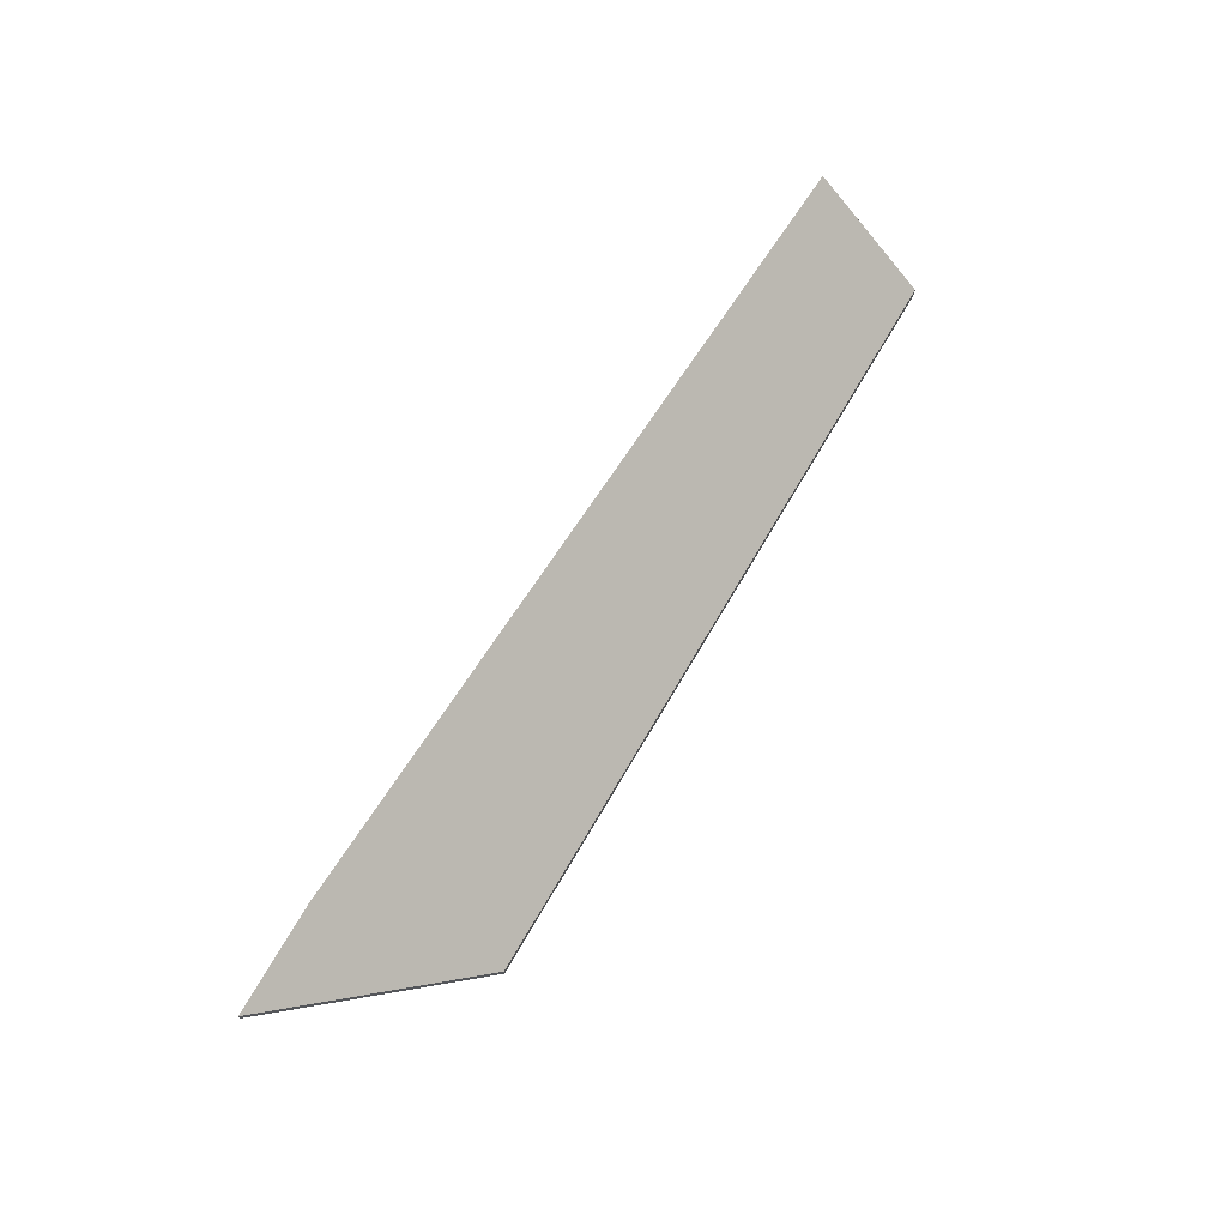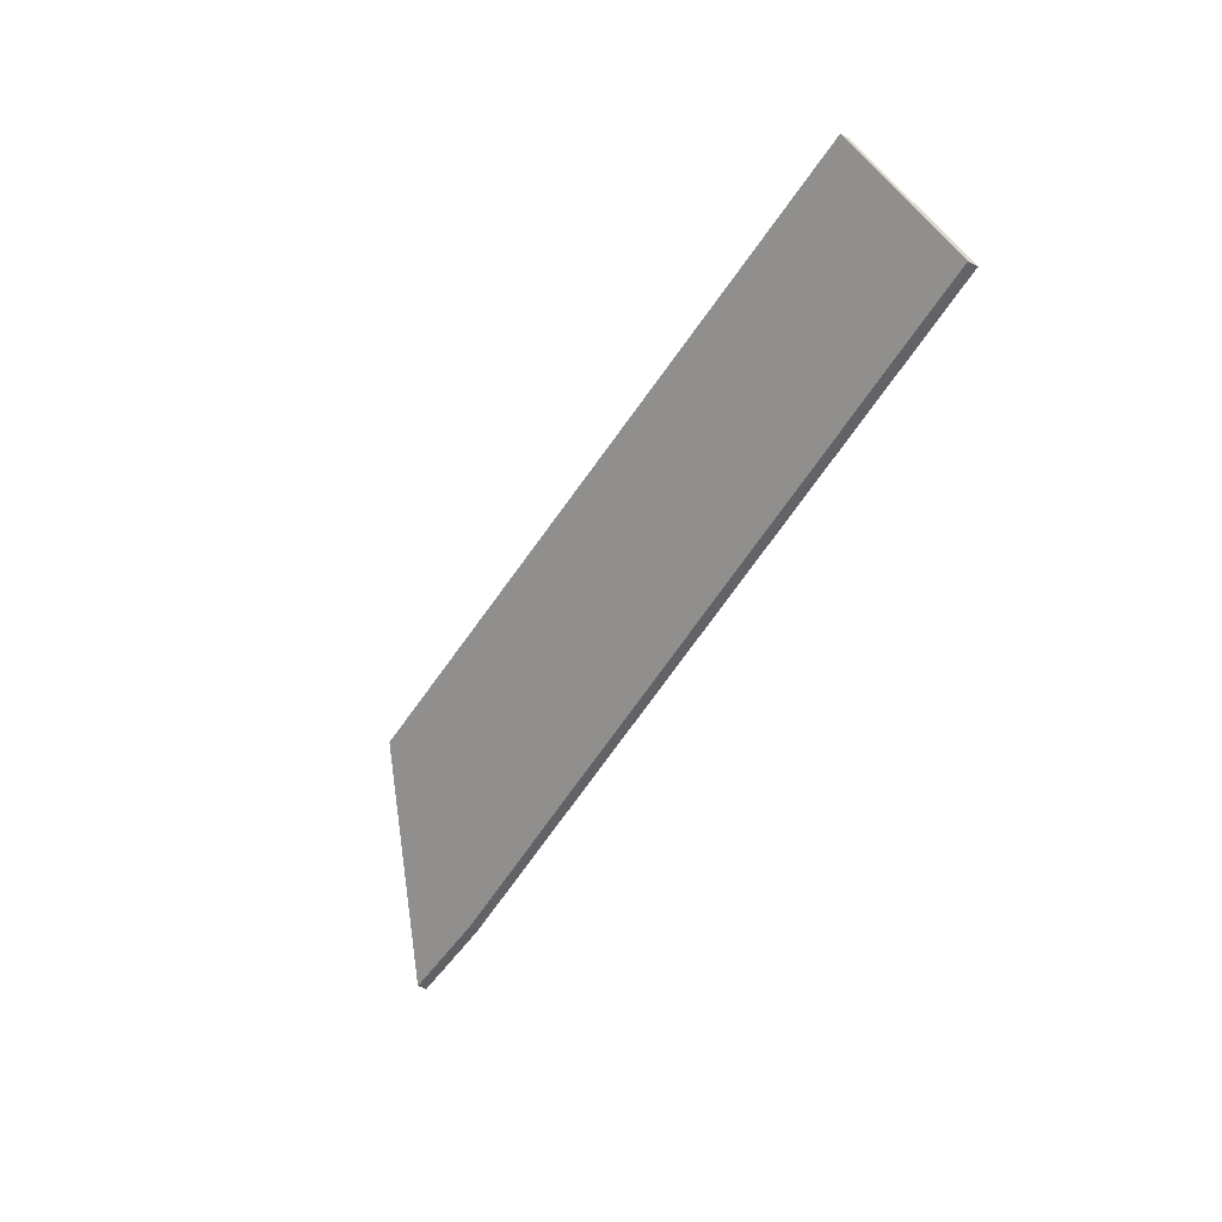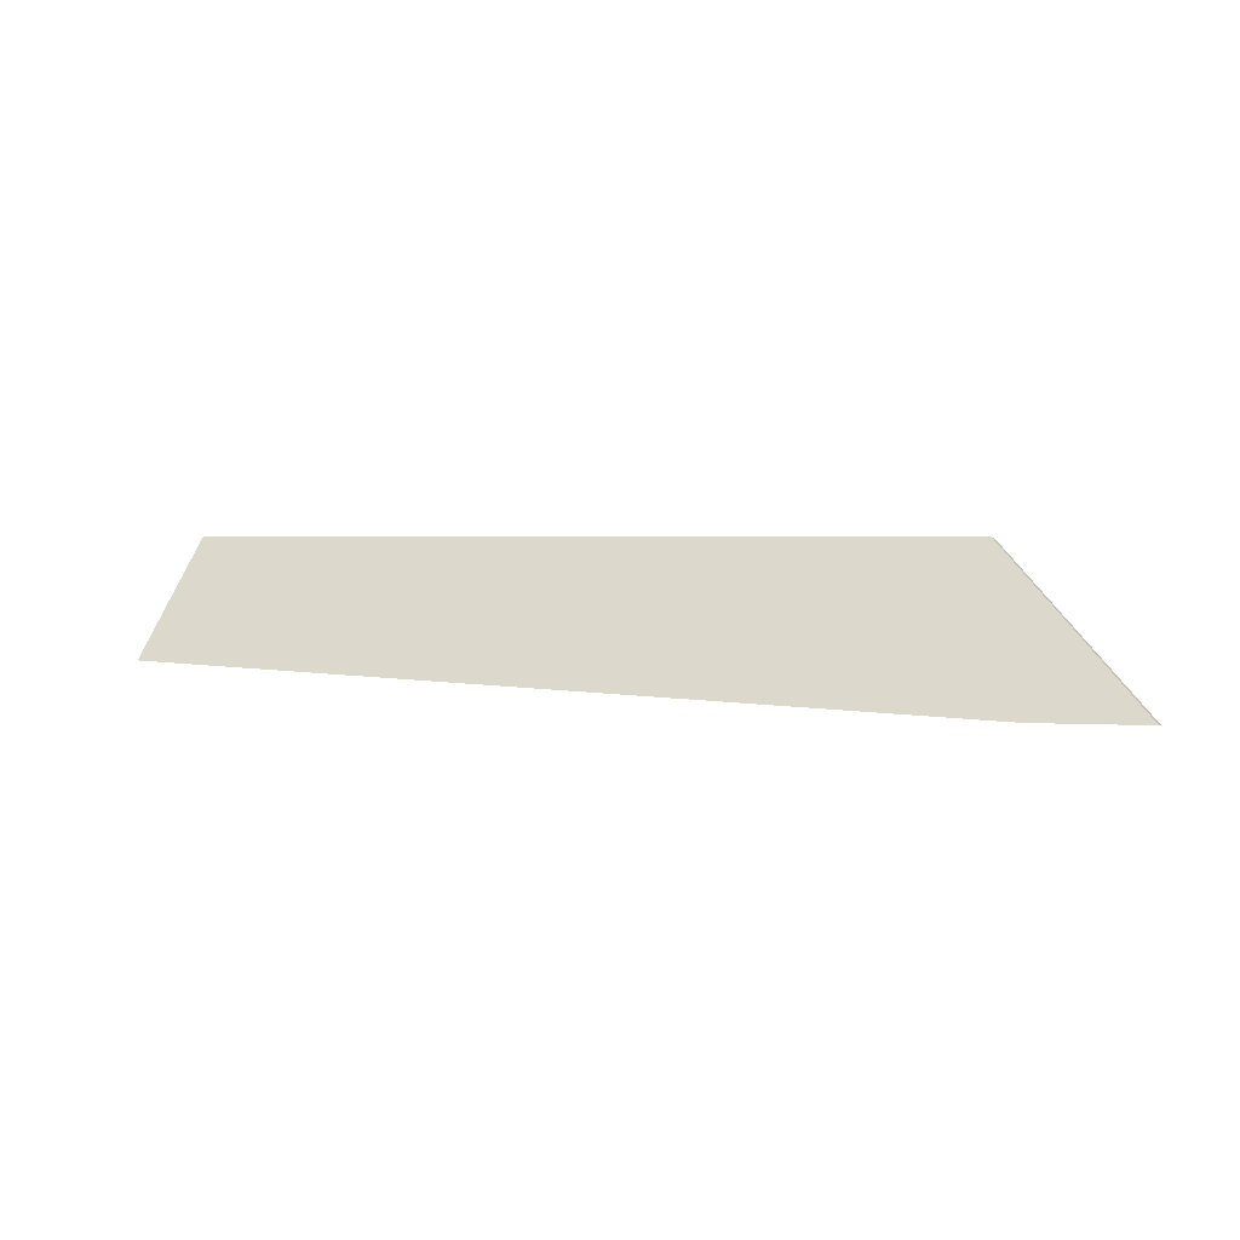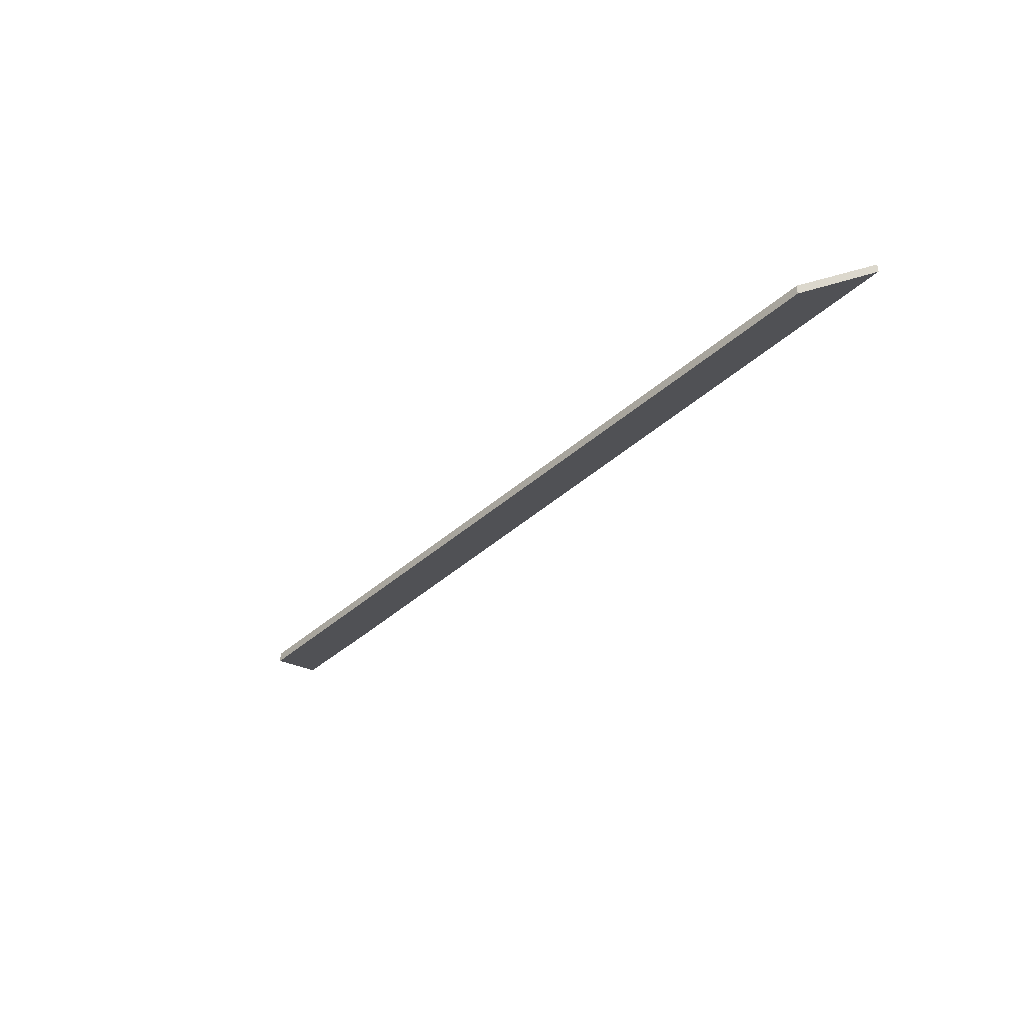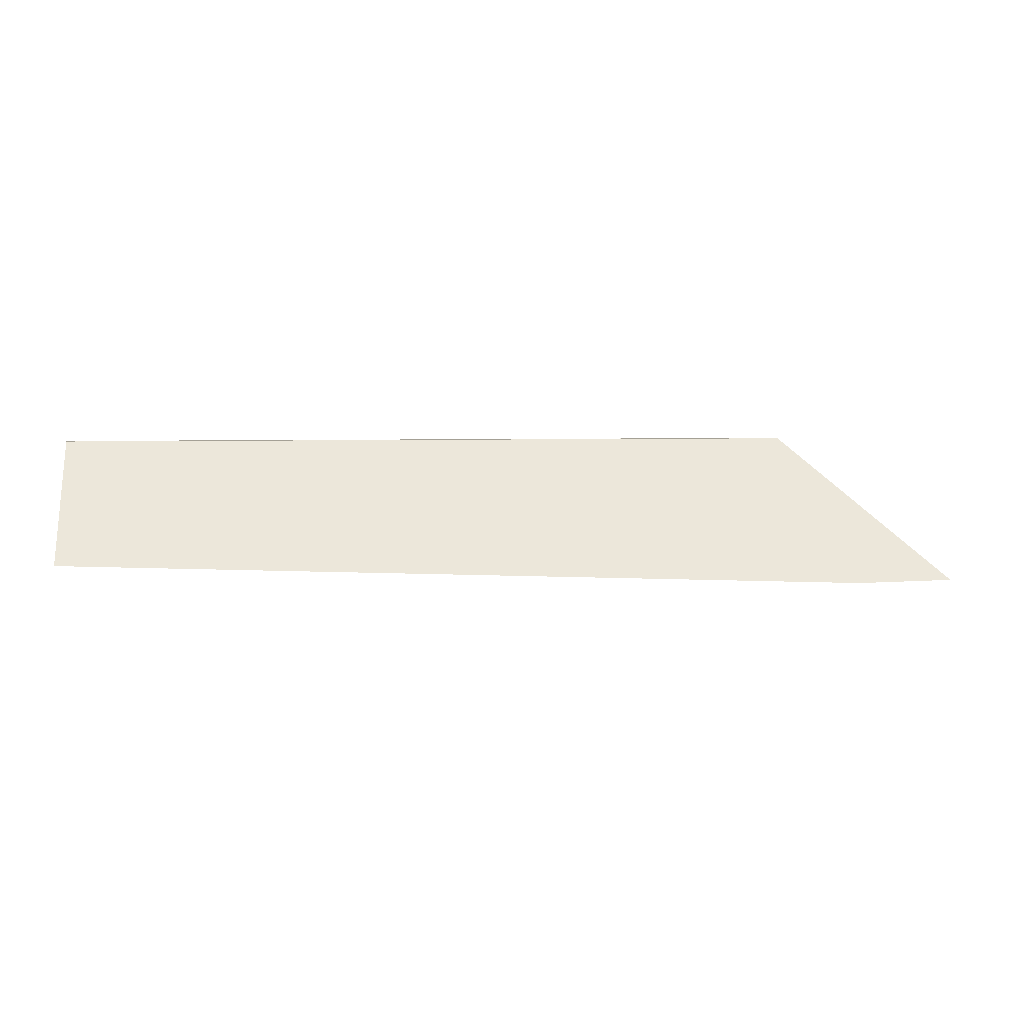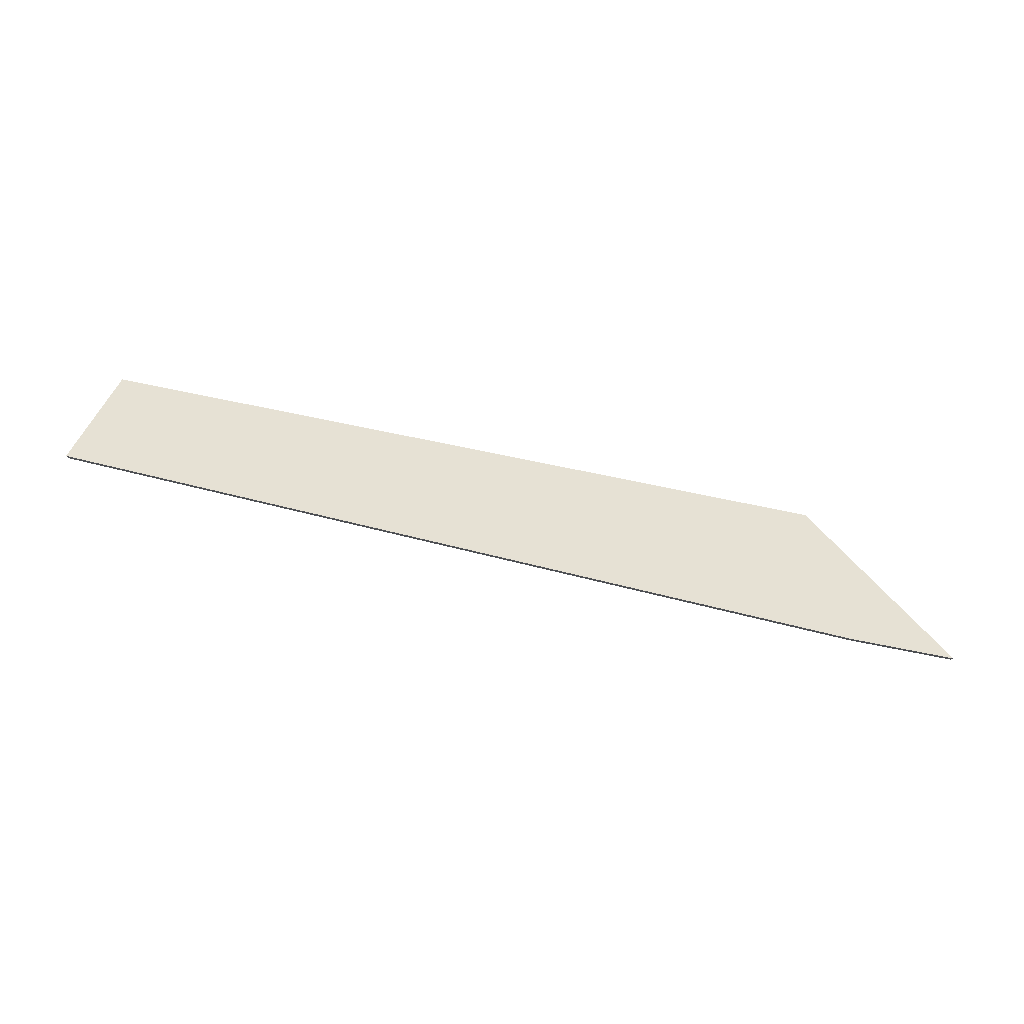
<metadata>
{"format":"obj","ext":"obj","renderer":"f3d","projection":"perspective","resolution":1024,"background":"white","views":[{"elev":69.0,"azim":-60.2,"up":"+Y"},{"elev":-48.6,"azim":59.1,"up":"+Z"},{"elev":1.2,"azim":-158.8,"up":"+Z"},{"elev":-37.6,"azim":48.6,"up":"+Y"},{"elev":5.7,"azim":168.9,"up":"+Z"},{"elev":77.6,"azim":-168.8,"up":"+Y"}]}
</metadata>
<code>
v 0.003568 -0.06257 -3.629
v 0.2013 -0.06257 -3.628
v 0.2037 -0.03743 -3.658
v -0.009042 -0.03091 -3.667
v -0.03581 -0.03117 -3.667
v 0.003568 -0.065 -3.629
v -0.03581 -0.0336 -3.667
v -0.009042 -0.03334 -3.667
v 0.2037 -0.03986 -3.658
v 0.2013 -0.065 -3.628
v -0.03581 -0.0336 -3.667
v 0.003568 -0.065 -3.629
v 0.003568 -0.06257 -3.629
v -0.03581 -0.03117 -3.667
v 0.2013 -0.065 -3.628
v 0.2037 -0.03986 -3.658
v 0.2037 -0.03743 -3.658
v 0.2013 -0.06257 -3.628
v 0.003568 -0.065 -3.629
v 0.2013 -0.065 -3.628
v 0.2013 -0.06257 -3.628
v 0.003568 -0.06257 -3.629
f 1 2 3
f 1 3 4
f 1 4 5
f 6 7 8
f 6 8 9
f 6 9 10
f 11 12 13
f 11 13 14
f 8 7 5
f 8 5 4
f 9 8 4
f 9 4 3
f 15 16 17
f 15 17 18
f 19 20 21
f 19 21 22

</code>
